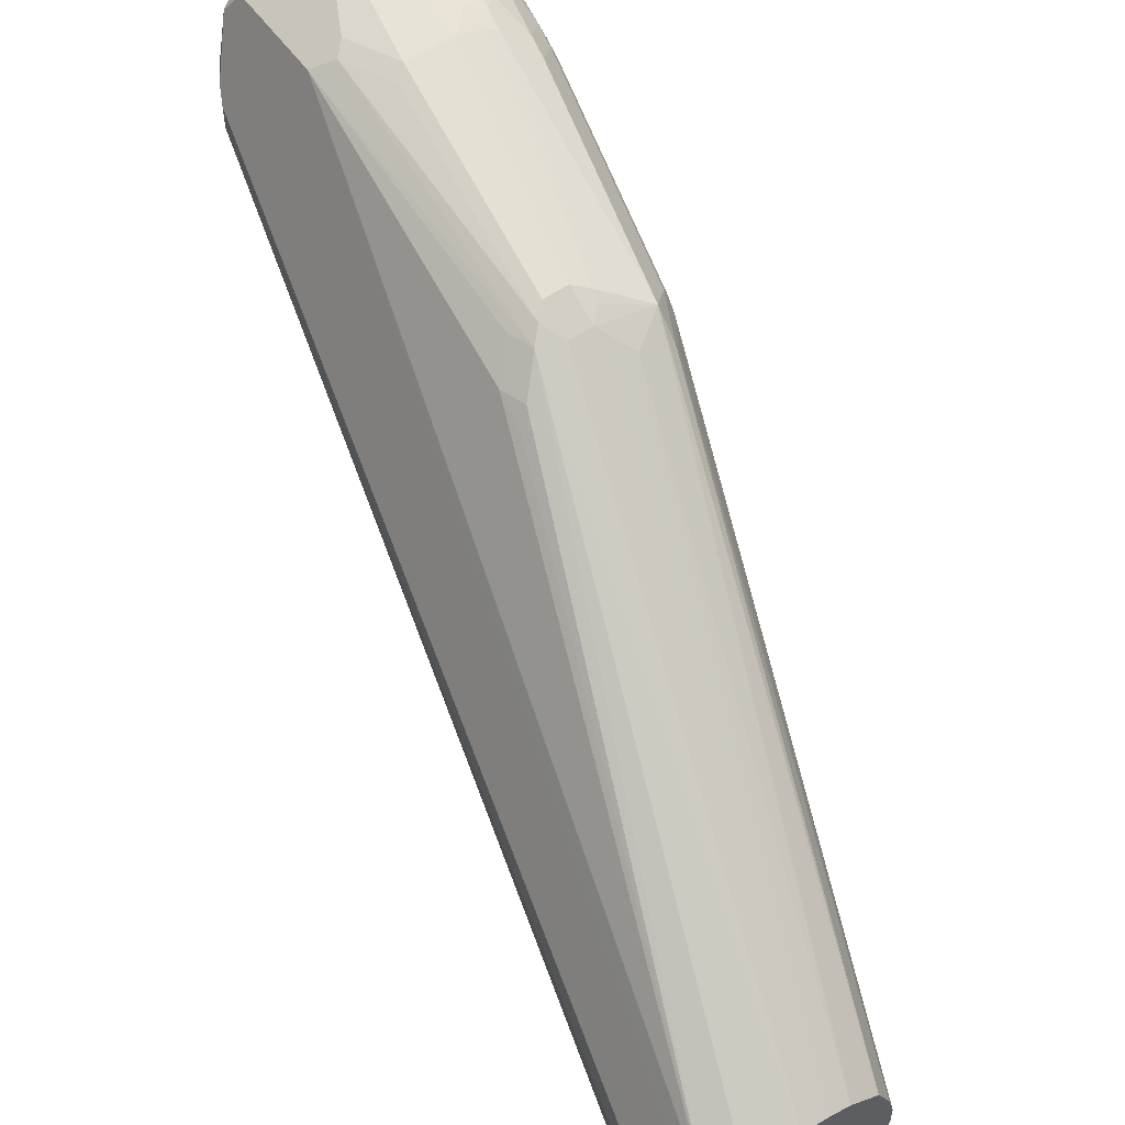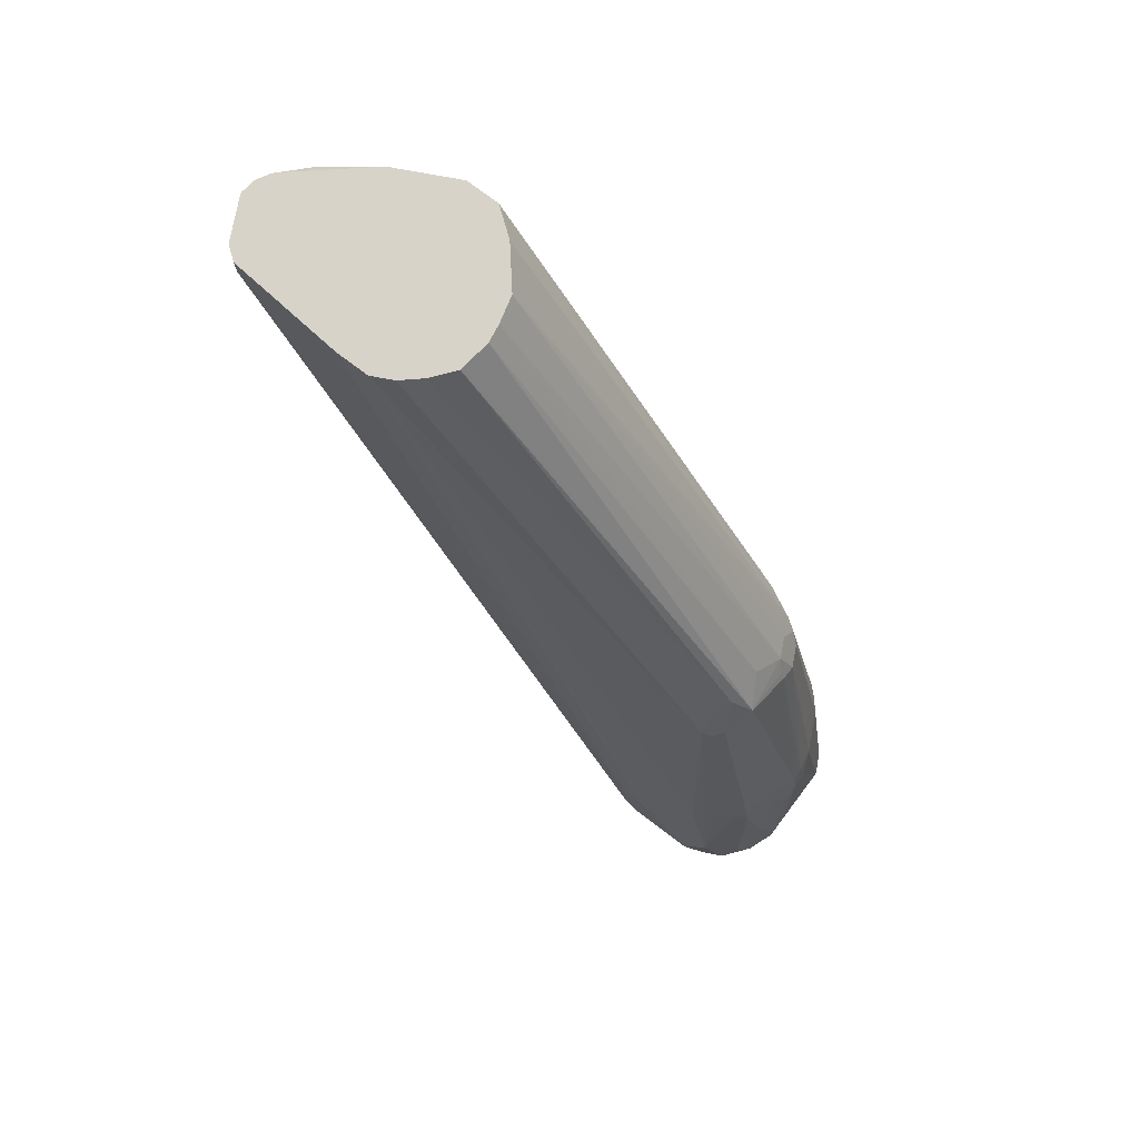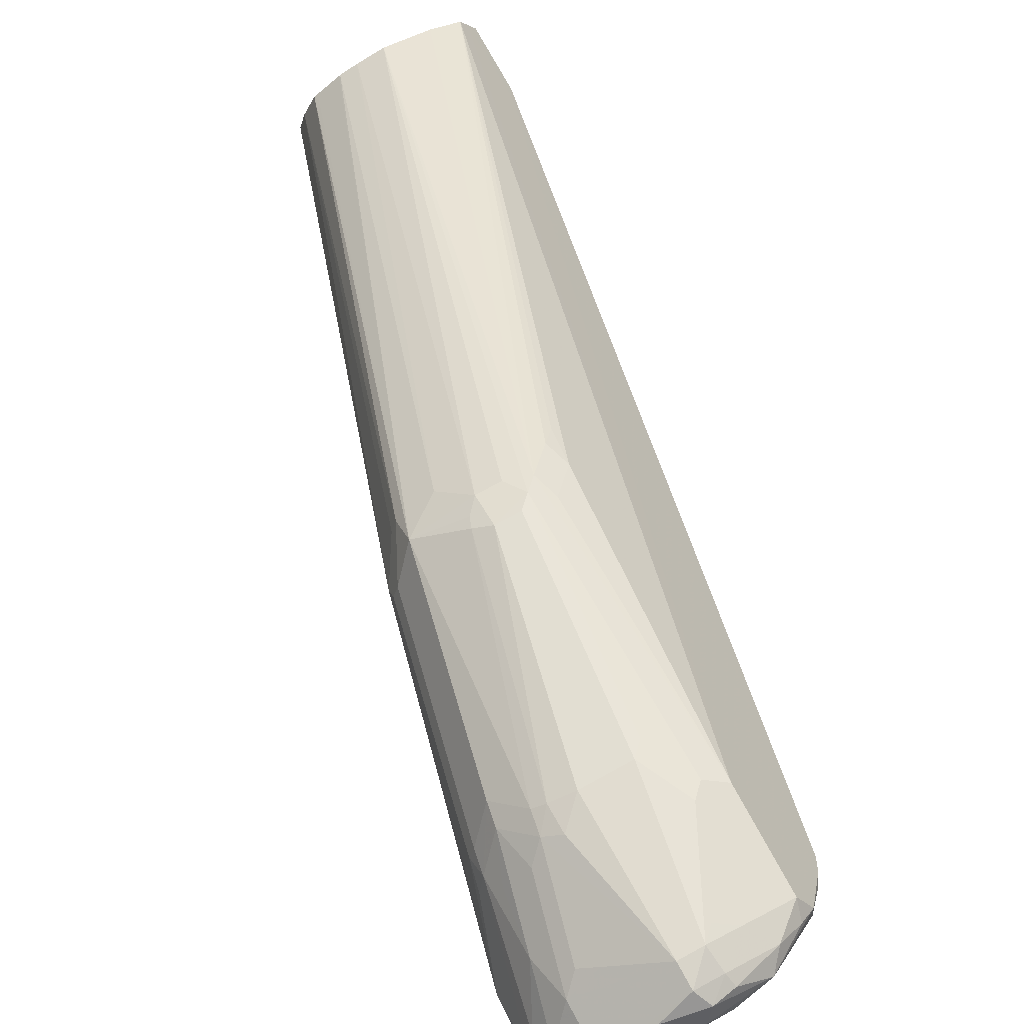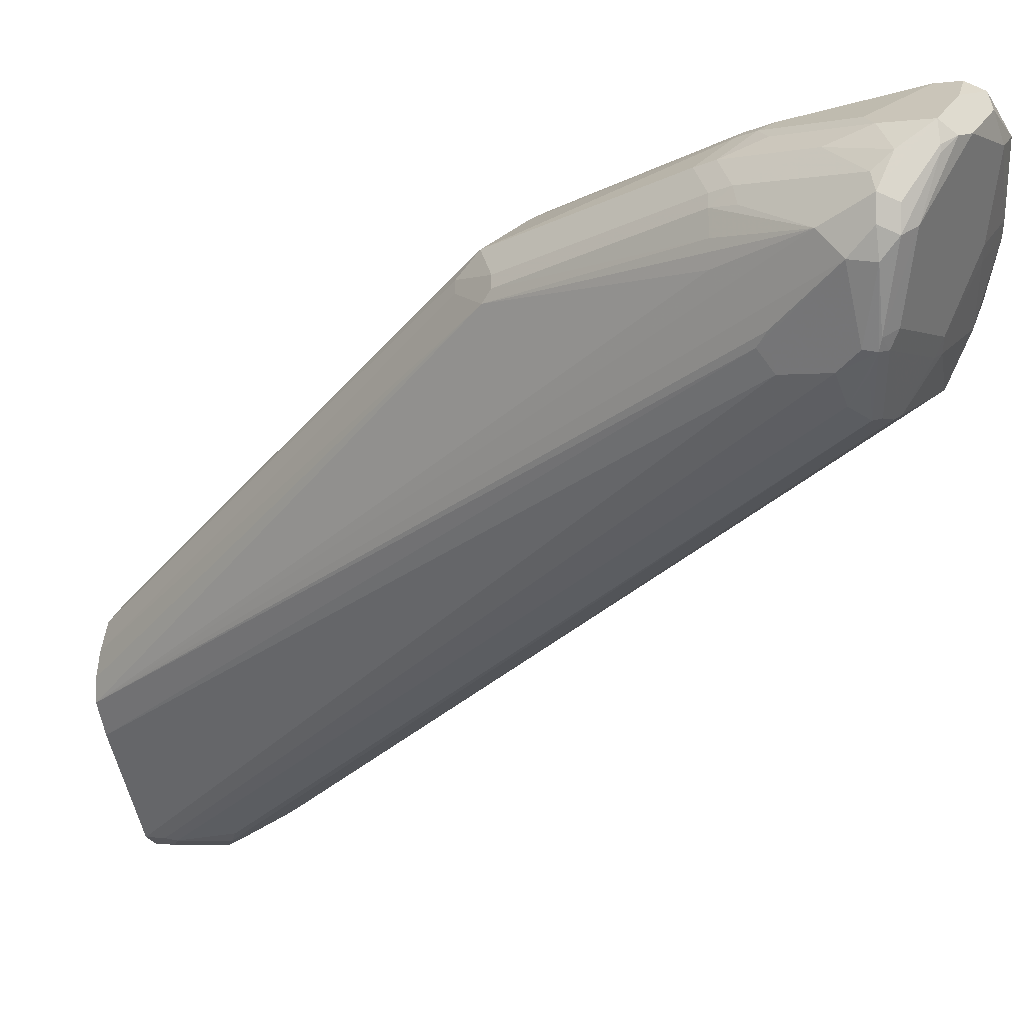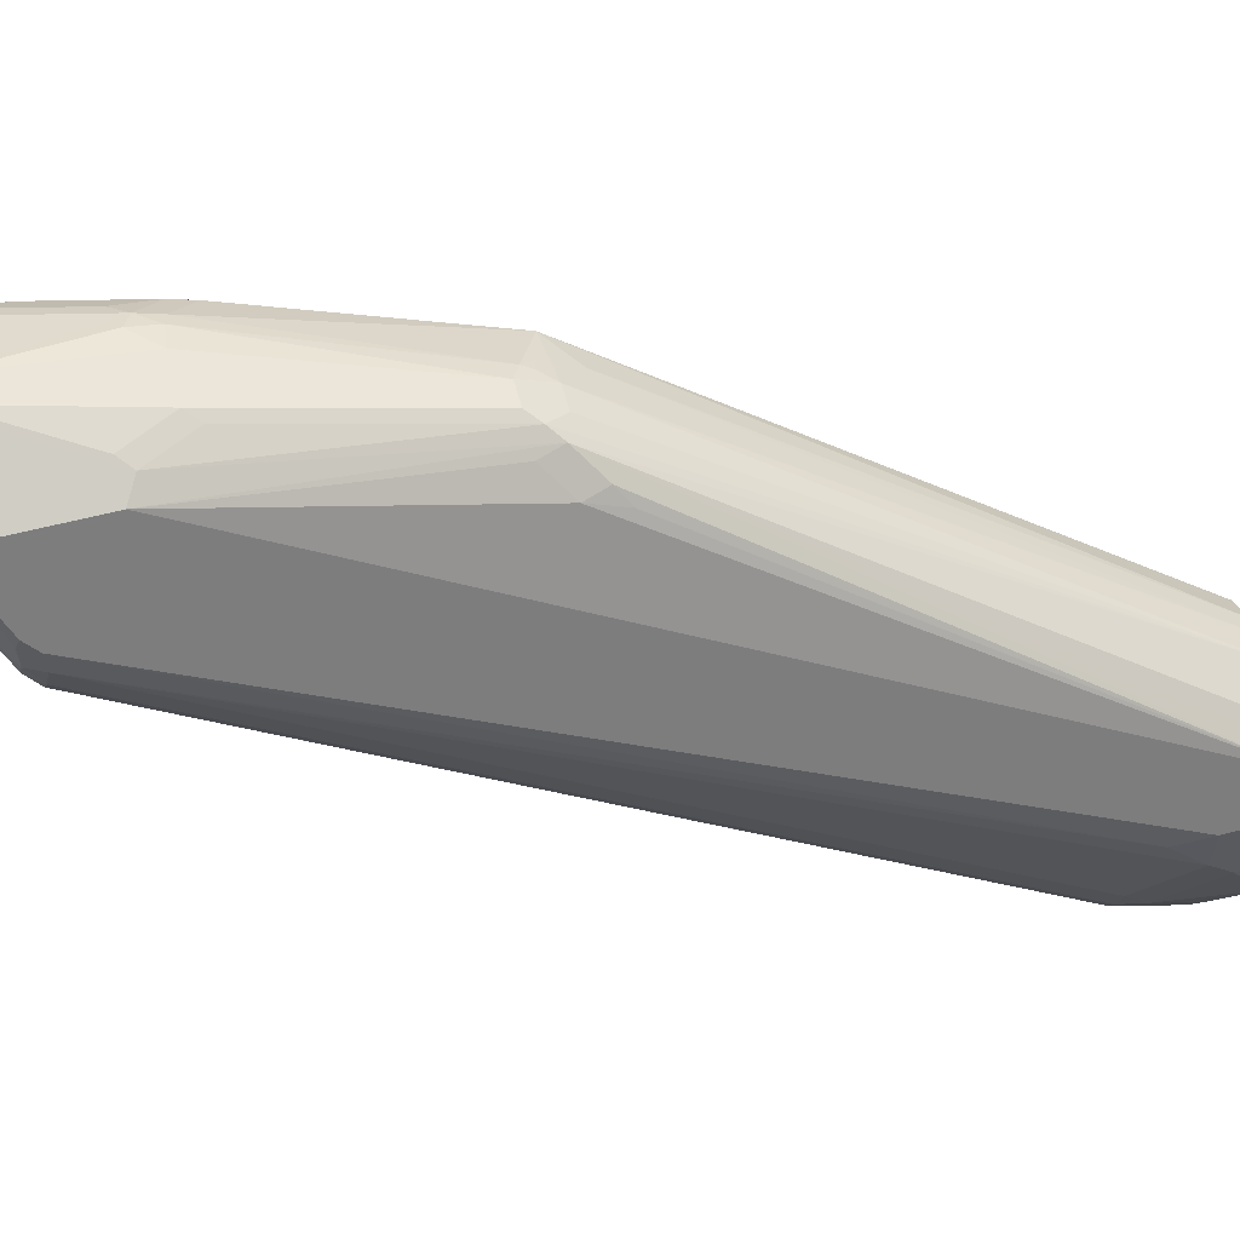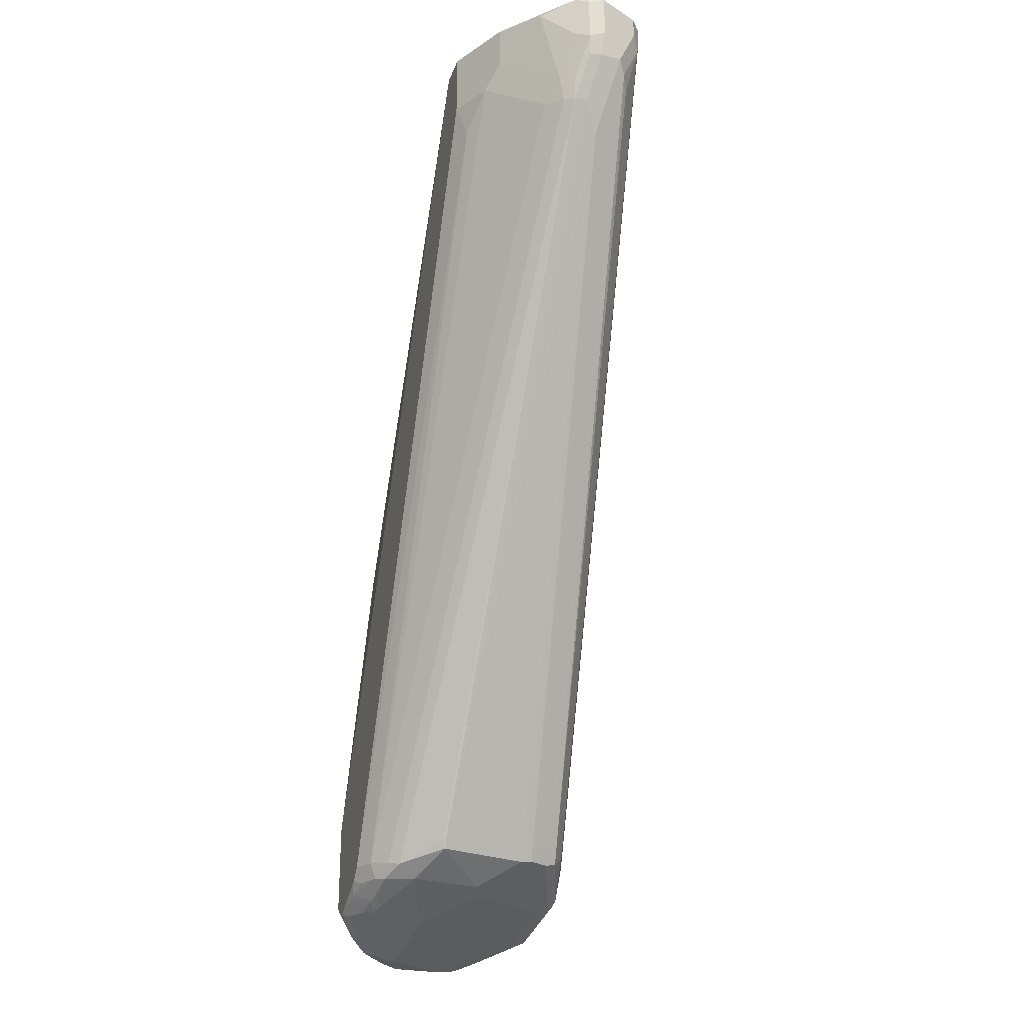
<metadata>
{"format":"obj","ext":"obj","renderer":"f3d","projection":"perspective","resolution":1024,"background":"white","views":[{"elev":56.1,"azim":144.7,"up":"+Z"},{"elev":76.2,"azim":-79.5,"up":"+Y"},{"elev":75.6,"azim":-28.7,"up":"+Z"},{"elev":-0.6,"azim":-61.2,"up":"+Z"},{"elev":58.5,"azim":74.8,"up":"+Z"},{"elev":-27.2,"azim":136.1,"up":"+Y"}]}
</metadata>
<code>
v 0.07268 -0.5087 0.01815
v 0.0424 -0.5118 0.003019
v 0.06058 -0.5118 0.01209
v 0.07571 -0.5148 0.01512
v 0.08291 -0.5087 0.01589
v 0.08177 -0.4996 0.01815
v 0.07268 -0.4996 0.01815
v 0.03332 -0.5027 -0.006057
v 0.02725 -0.4996 -0.01818
v 0.0303 -0.5057 -0.02121
v 0.04089 -0.5133 -0.004544
v 0.04694 -0.5163 -0.001519
v 0.05451 -0.5178 -6.22e-06
v 0.07268 -0.5178 0.00907
v 0.0424 -0.4936 0.003019
v 0.0954 -0.5155 0.004532
v 0.08405 -0.5133 0.01361
v 0.1011 -0.5087 0.006813
v 0.09389 -0.4996 0.01209
v 0.08632 -0.4951 0.01589
v 0.09994 -0.4633 0.00907
v 0.09085 -0.4451 0.00907
v 0.04846 -0.4875 0.006044
v 0.05451 -0.4906 0.00907
v 0.07268 -0.4451 0.00907
v 0.06361 -0.4542 0.00907
v 0.05754 -0.4512 0.006044
v 0.0303 -0.4966 -0.01213
v 0.03937 -0.4784 -0.003031
v 0.02725 -0.4996 -0.02726
v 0.03937 -0.4512 -0.01213
v 0.02725 -0.4815 -0.02726
v 0.0303 -0.5057 -0.03028
v 0.04089 -0.5133 -0.006825
v 0.03635 -0.5087 -0.02726
v 0.08177 -0.5178 -6.22e-06
v 0.04544 -0.4996 -0.05451
v 0.05149 -0.4572 0.003019
v 0.109 -0.5087 -0.01818
v 0.1135 -0.5065 -0.02272
v 0.1151 -0.5057 -0.009106
v 0.1158 -0.5042 -0.004544
v 0.1101 -0.5065 -6.22e-06
v 0.112 -0.4996 0.003019
v 0.1045 -0.4588 0.006813
v 0.0954 -0.4406 0.006813
v 0.09994 -0.3634 -0.009106
v 0.06361 -0.444 0.006813
v 0.09085 -0.3634 -0.009106
v 0.05906 -0.4429 0.004532
v 0.04997 -0.4338 -0.004544
v 0.04846 -0.4421 -0.003031
v 0.0424 -0.4572 -0.006057
v 0.02725 -0.4906 -0.03636
v 0.02953 -0.4996 -0.03749
v 0.04089 -0.4429 -0.01364
v 0.03862 -0.444 -0.01818
v 0.03635 -0.4542 -0.01818
v 0.03635 -0.4451 -0.02726
v 0.05679 -0.3588 -0.0409
v 0.03635 -0.4451 -0.03636
v 0.1181 -0.1639 -0.1726
v 0.03937 -0.4966 -0.05756
v 0.08177 -0.4996 -0.05451
v 0.09085 -0.5087 -0.02726
v 0.04544 -0.4966 -0.06058
v 0.0954 -0.5065 -0.03182
v 0.109 -0.4996 -0.04543
v 0.1135 -0.4974 -0.04997
v 0.1226 -0.4974 -0.0409
v 0.1181 -0.503 -0.02726
v 0.1151 -0.5057 -0.01818
v 0.1215 -0.4996 -0.01818
v 0.1151 -0.4996 -0.003031
v 0.1249 -0.4951 -0.02272
v 0.1272 -0.4906 -0.02726
v 0.112 -0.4633 0.003019
v 0.109 -0.3543 -0.01477
v 0.1045 -0.3588 -0.01136
v 0.0848 -0.3603 -0.01213
v 0.09085 -0.3513 -0.01516
v 0.06814 -0.352 -0.02272
v 0.03635 -0.4633 -0.05451
v 0.03862 -0.4588 -0.05907
v 0.03937 -0.4633 -0.06058
v 0.0424 -0.4633 -0.06663
v 0.0424 -0.4815 -0.06663
v 0.03937 -0.4906 -0.06058
v 0.04089 -0.4951 -0.06133
v 0.05906 -0.3611 -0.03182
v 0.05679 -0.3622 -0.03636
v 0.06588 -0.3441 -0.03636
v 0.1206 -0.1639 -0.1541
v 0.1181 -0.1639 -0.1635
v 0.1211 -0.1639 -0.1787
v 0.08632 -0.4974 -0.05907
v 0.08177 -0.4966 -0.06058
v 0.05906 -0.486 -0.0795
v 0.06361 -0.4875 -0.07874
v 0.06361 -0.4906 -0.07269
v 0.1135 -0.4883 -0.06815
v 0.1226 -0.4928 -0.04997
v 0.1249 -0.4917 -0.04543
v 0.1241 -0.4966 -0.03636
v 0.1241 -0.4966 -0.02726
v 0.1272 -0.4906 -0.03636
v 0.1272 -0.4815 -0.02726
v 0.1885 -0.2044 -0.159
v 0.1908 -0.1908 -0.1544
v 0.1885 -0.1954 -0.1499
v 0.1211 -0.3543 -0.02423
v 0.112 -0.3634 -0.01516
v 0.1876 -0.1639 -0.1481
v 0.1847 -0.1639 -0.1423
v 0.1181 -0.3452 -0.02385
v 0.1787 -0.1639 -0.1393
v 0.1726 -0.1639 -0.1363
v 0.1541 -0.1639 -0.1319
v 0.09994 -0.3513 -0.01516
v 0.08632 -0.3566 -0.01364
v 0.08177 -0.3554 -0.0159
v 0.1433 -0.1639 -0.1342
v 0.08177 -0.3422 -0.02423
v 0.1363 -0.1639 -0.1363
v 0.1359 -0.1639 -0.1366
v 0.1268 -0.1639 -0.1427
v 0.1254 -0.1639 -0.1436
v 0.06814 -0.3429 -0.03182
v 0.1241 -0.1639 -0.1847
v 0.1484 -0.1639 -0.2241
v 0.1484 -0.1726 -0.2241
v 0.1499 -0.1772 -0.2248
v 0.05149 -0.4815 -0.07571
v 0.04544 -0.4906 -0.06702
v 0.07723 -0.4883 -0.07722
v 0.07268 -0.4906 -0.07269
v 0.06361 -0.4815 -0.08178
v 0.07268 -0.4815 -0.08178
v 0.07268 -0.4875 -0.07874
v 0.1544 -0.1999 -0.2214
v 0.159 -0.1954 -0.2248
v 0.1151 -0.4845 -0.06966
v 0.1635 -0.2211 -0.212
v 0.1726 -0.2101 -0.2158
v 0.1771 -0.2112 -0.2135
v 0.1794 -0.2101 -0.2089
v 0.1817 -0.209 -0.1998
v 0.1908 -0.1908 -0.1726
v 0.1908 -0.1639 -0.1544
v 0.1907 -0.1639 -0.1542
v 0.1226 -0.3407 -0.02954
v 0.1544 -0.1639 -0.2271
v 0.1544 -0.1726 -0.2271
v 0.159 -0.2135 -0.2158
v 0.1635 -0.1908 -0.2271
v 0.1726 -0.1919 -0.2248
v 0.1771 -0.1931 -0.2226
v 0.1787 -0.2029 -0.215
v 0.1817 -0.1999 -0.2089
v 0.1908 -0.1817 -0.1817
v 0.1908 -0.1639 -0.1817
v 0.1726 -0.1639 -0.2271
v 0.1726 -0.1817 -0.2271
v 0.1787 -0.1848 -0.2241
v 0.1817 -0.1817 -0.218
v 0.1885 -0.1681 -0.2044
v 0.1841 -0.1639 -0.2086
v 0.1733 -0.1639 -0.2267
v 0.1787 -0.1666 -0.2241
v 0.1813 -0.1639 -0.2188
v 0.1817 -0.1639 -0.218
v 0.1818 -0.1639 -0.2176
v 0.1781 -0.1639 -0.2235
f 80 81 120
f 81 118 122
f 81 123 82
f 81 119 118
f 80 121 82
f 81 82 121
f 80 120 121
f 81 122 123
f 78 114 116
f 79 118 119
f 78 118 79
f 78 117 118
f 78 116 117
f 78 115 114
f 77 114 111
f 78 111 115
f 78 112 111
f 79 119 81
f 81 121 120
f 87 132 133
f 82 124 125
f 90 128 92
f 90 92 91
f 77 113 114
f 89 134 98
f 89 133 134
f 87 89 88
f 87 133 89
f 87 131 132
f 82 123 124
f 86 131 87
f 86 129 130
f 84 129 86
f 84 95 129
f 84 86 85
f 82 128 90
f 82 127 128
f 82 126 127
f 82 125 126
f 86 130 131
f 77 110 113
f 62 95 84
f 77 112 78
f 66 89 98
f 64 97 96
f 64 67 65
f 64 68 67
f 64 96 68
f 63 89 66
f 62 84 83
f 62 129 95
f 62 130 129
f 62 152 130
f 62 162 152
f 62 168 162
f 62 173 168
f 62 170 173
f 62 171 170
f 92 128 93
f 62 172 171
f 66 98 99
f 66 99 100
f 66 100 136
f 66 136 97
f 77 111 112
f 76 110 107
f 76 109 110
f 76 108 109
f 76 106 108
f 75 106 76
f 75 104 106
f 75 105 104
f 77 107 110
f 73 105 75
f 71 104 73
f 70 104 71
f 70 103 104
f 70 102 103
f 70 101 102
f 69 101 70
f 69 96 101
f 68 96 69
f 73 104 105
f 93 128 127
f 156 163 164
f 96 135 101
f 147 160 148
f 147 159 160
f 146 159 147
f 146 158 159
f 145 158 146
f 145 164 158
f 145 157 164
f 144 157 145
f 144 156 157
f 144 155 156
f 143 155 144
f 141 143 154
f 141 155 143
f 141 153 155
f 138 143 139
f 138 154 143
f 137 154 138
f 152 162 163
f 152 163 155
f 152 155 153
f 155 163 156
f 62 167 172
f 169 173 170
f 168 173 169
f 166 172 167
f 166 171 172
f 166 170 171
f 164 166 165
f 164 170 166
f 137 141 154
f 164 169 170
f 162 168 169
f 161 166 167
f 160 166 161
f 159 166 160
f 159 165 166
f 159 164 165
f 158 164 159
f 156 164 157
f 162 169 164
f 96 97 135
f 135 139 143
f 132 153 141
f 101 145 142
f 101 144 145
f 101 143 144
f 101 135 143
f 101 142 102
f 99 136 100
f 99 135 136
f 99 139 135
f 98 141 137
f 98 140 141
f 98 132 140
f 98 133 132
f 98 134 133
f 98 139 99
f 98 138 139
f 98 137 138
f 97 136 135
f 102 142 145
f 102 145 146
f 102 146 103
f 103 106 104
f 132 152 153
f 130 132 131
f 130 152 132
f 122 124 123
f 114 115 151
f 111 114 151
f 111 151 115
f 110 150 113
f 132 141 140
f 109 150 110
f 109 161 149
f 109 160 161
f 109 148 160
f 108 148 109
f 106 148 108
f 106 147 148
f 106 146 147
f 103 146 106
f 109 149 150
f 62 161 167
f 162 164 163
f 62 150 149
f 16 39 40
f 16 36 39
f 16 18 17
f 15 52 29
f 15 38 52
f 15 27 38
f 15 23 27
f 15 24 23
f 14 36 16
f 13 64 36
f 13 37 64
f 13 35 37
f 13 36 14
f 12 35 13
f 12 34 35
f 11 34 12
f 10 34 11
f 16 40 41
f 16 41 42
f 16 42 43
f 16 43 18
f 28 29 31
f 27 52 38
f 27 51 52
f 27 50 51
f 27 48 50
f 26 48 27
f 25 49 48
f 25 48 26
f 9 54 30
f 22 49 25
f 22 79 47
f 22 46 79
f 21 46 22
f 21 45 46
f 20 44 45
f 19 44 20
f 18 44 19
f 18 43 44
f 22 47 49
f 29 52 53
f 9 32 54
f 9 28 31
f 3 14 4
f 2 15 8
f 2 14 3
f 2 13 14
f 2 12 13
f 2 11 12
f 2 10 11
f 2 9 10
f 2 8 9
f 1 15 2
f 1 7 15
f 1 6 7
f 1 5 6
f 1 4 5
f 1 3 4
f 1 2 3
f 62 149 161
f 4 14 16
f 4 16 17
f 4 17 5
f 5 18 19
f 9 33 10
f 9 30 33
f 8 29 28
f 8 15 29
f 8 28 9
f 7 27 23
f 7 26 27
f 7 25 26
f 9 31 32
f 7 24 15
f 6 25 7
f 6 22 25
f 6 21 22
f 6 45 21
f 6 20 45
f 6 19 20
f 5 17 18
f 5 19 6
f 7 23 24
f 29 53 31
f 10 33 34
f 30 55 33
f 55 88 89
f 54 62 83
f 54 88 55
f 54 87 88
f 54 86 87
f 54 85 86
f 54 84 85
f 54 83 84
f 55 89 63
f 51 90 56
f 50 82 51
f 50 80 82
f 49 81 80
f 49 79 81
f 48 80 50
f 48 49 80
f 47 79 49
f 45 79 46
f 51 82 90
f 45 78 79
f 56 90 91
f 57 91 59
f 62 113 150
f 30 54 55
f 62 116 114
f 62 117 116
f 62 118 117
f 62 122 118
f 62 124 122
f 62 125 124
f 56 91 57
f 62 126 125
f 62 93 127
f 62 94 93
f 60 62 61
f 60 94 62
f 60 93 94
f 60 92 93
f 60 91 92
f 59 91 60
f 62 127 126
f 45 77 78
f 62 114 113
f 32 62 54
f 36 65 39
f 35 63 37
f 33 63 35
f 33 55 63
f 33 35 34
f 44 77 45
f 32 61 62
f 32 60 61
f 32 59 60
f 32 57 59
f 32 58 57
f 31 58 32
f 31 57 58
f 31 56 57
f 31 51 56
f 31 52 51
f 31 53 52
f 37 63 66
f 37 66 97
f 36 64 65
f 39 65 67
f 44 107 77
f 44 76 107
f 44 74 76
f 42 76 74
f 42 75 76
f 42 73 75
f 42 44 43
f 37 97 64
f 41 73 42
f 42 74 44
f 40 67 68
f 41 72 71
f 40 72 41
f 40 71 72
f 40 70 71
f 40 69 70
f 40 68 69
f 41 71 73
f 39 67 40

</code>
